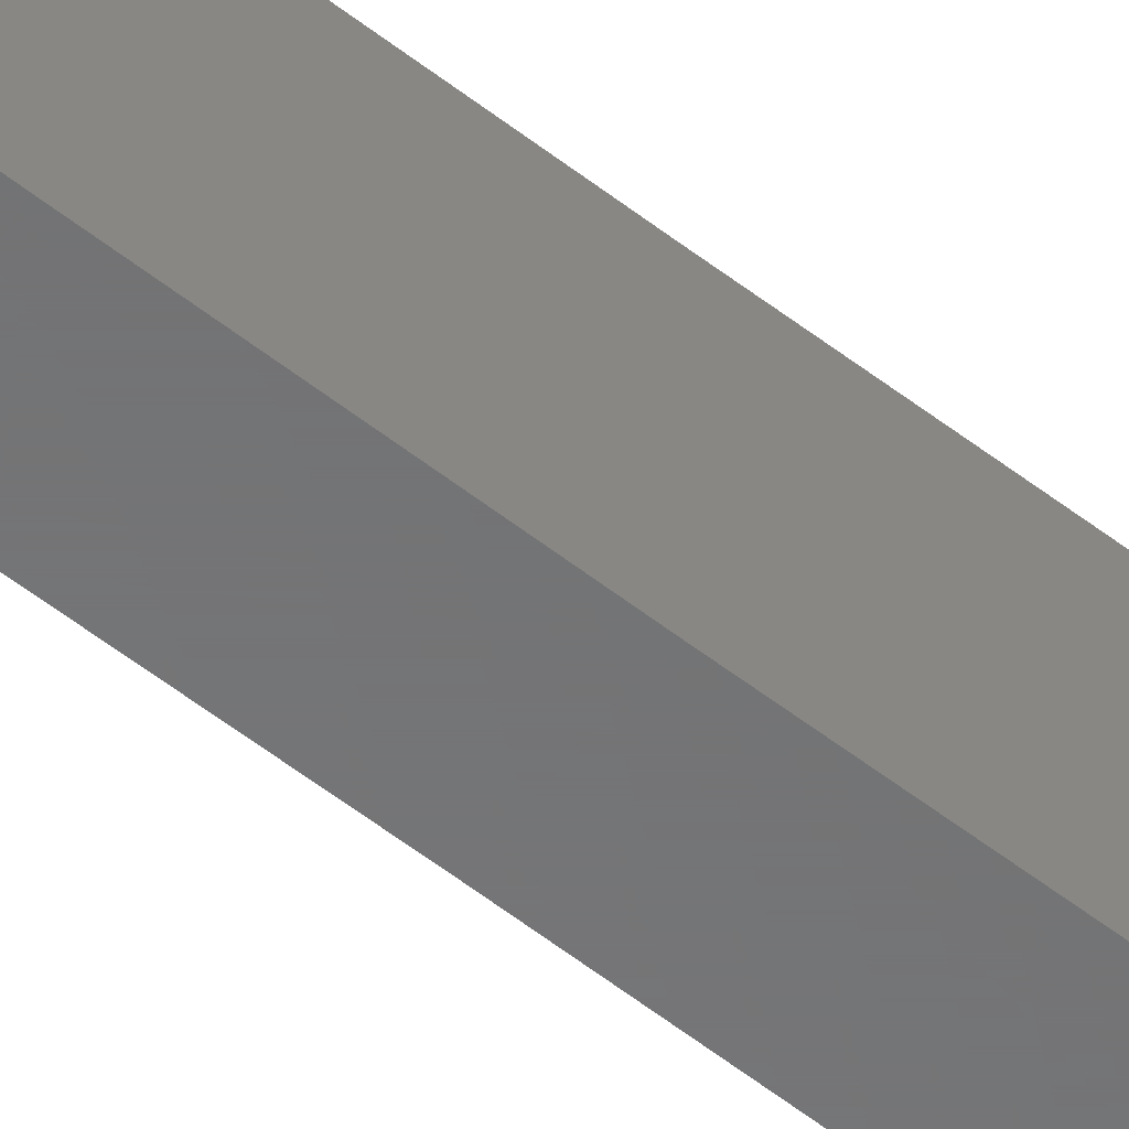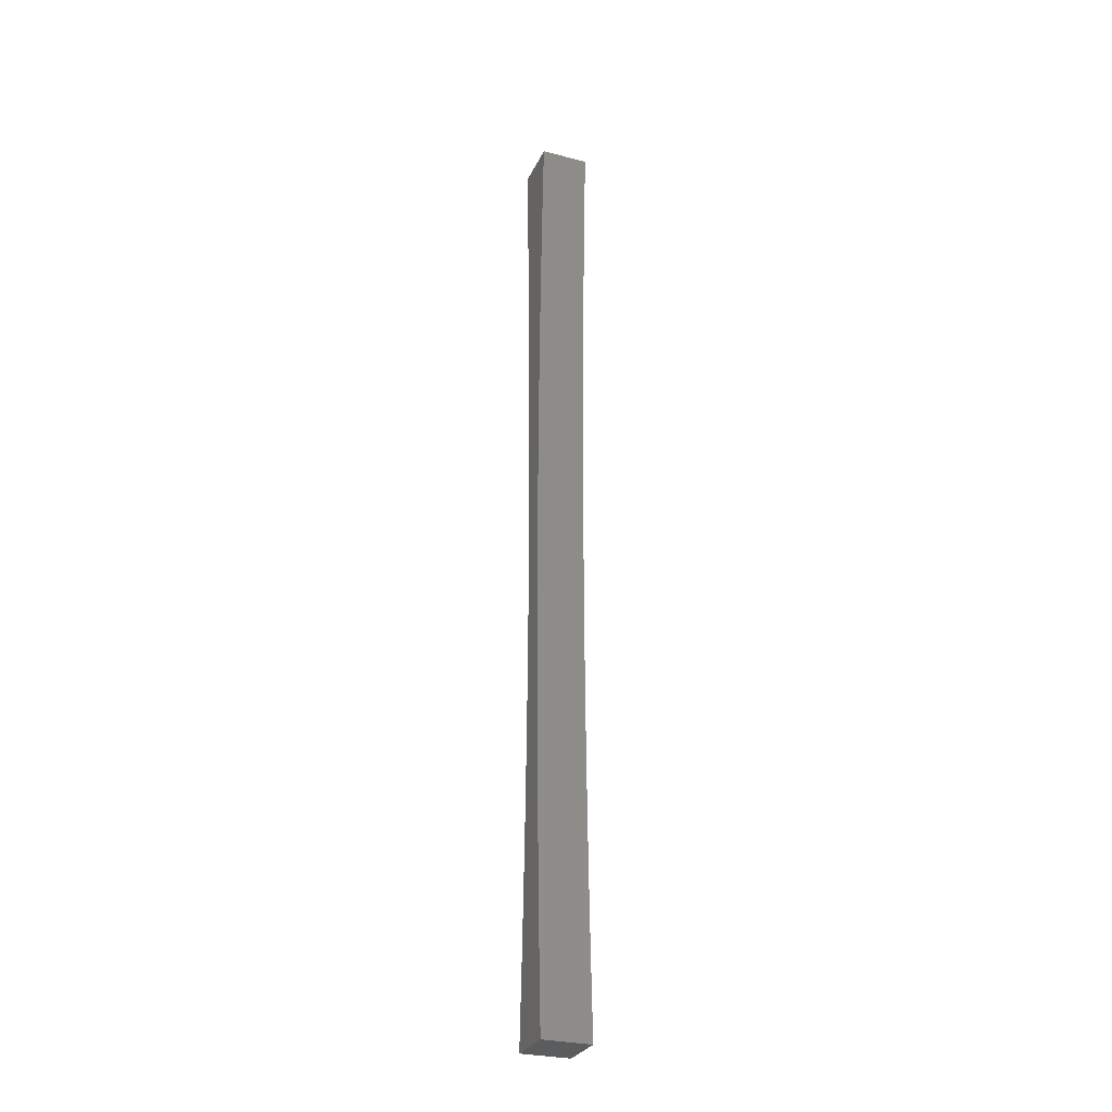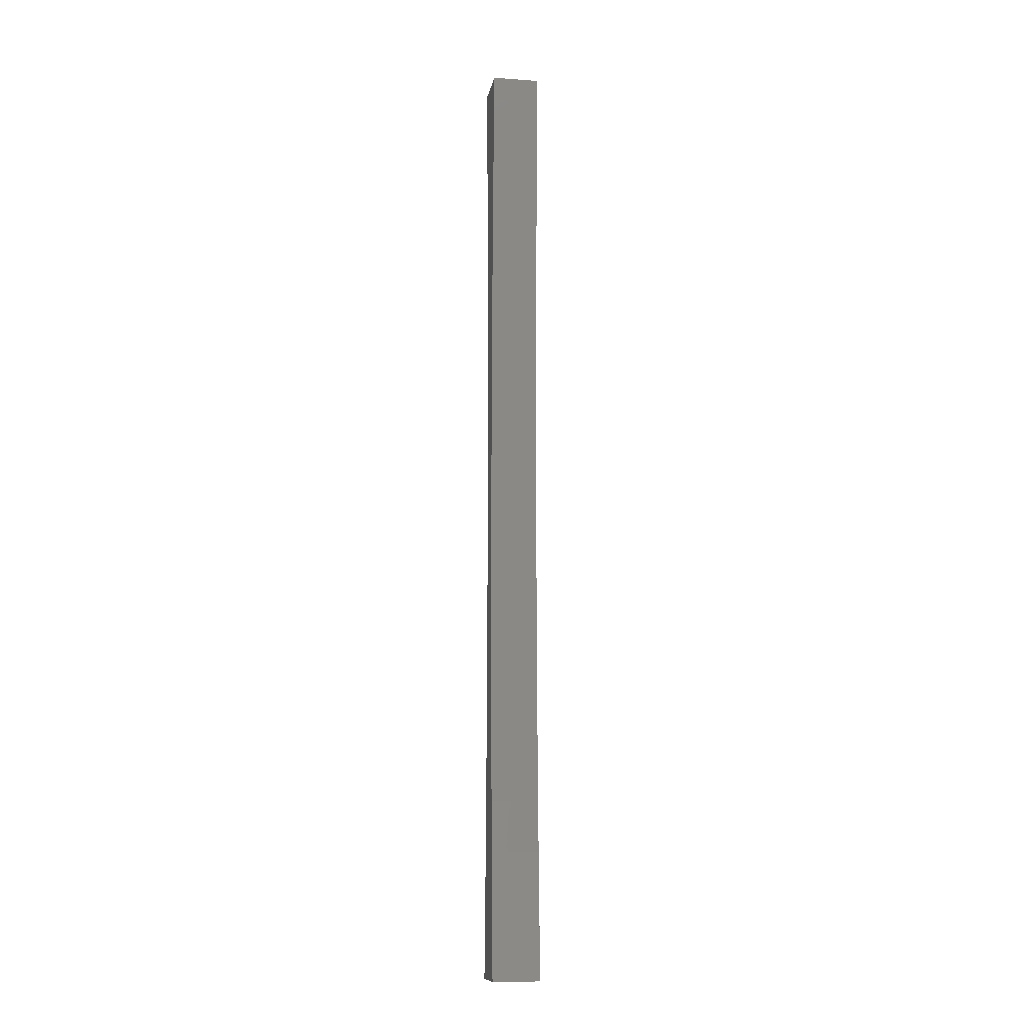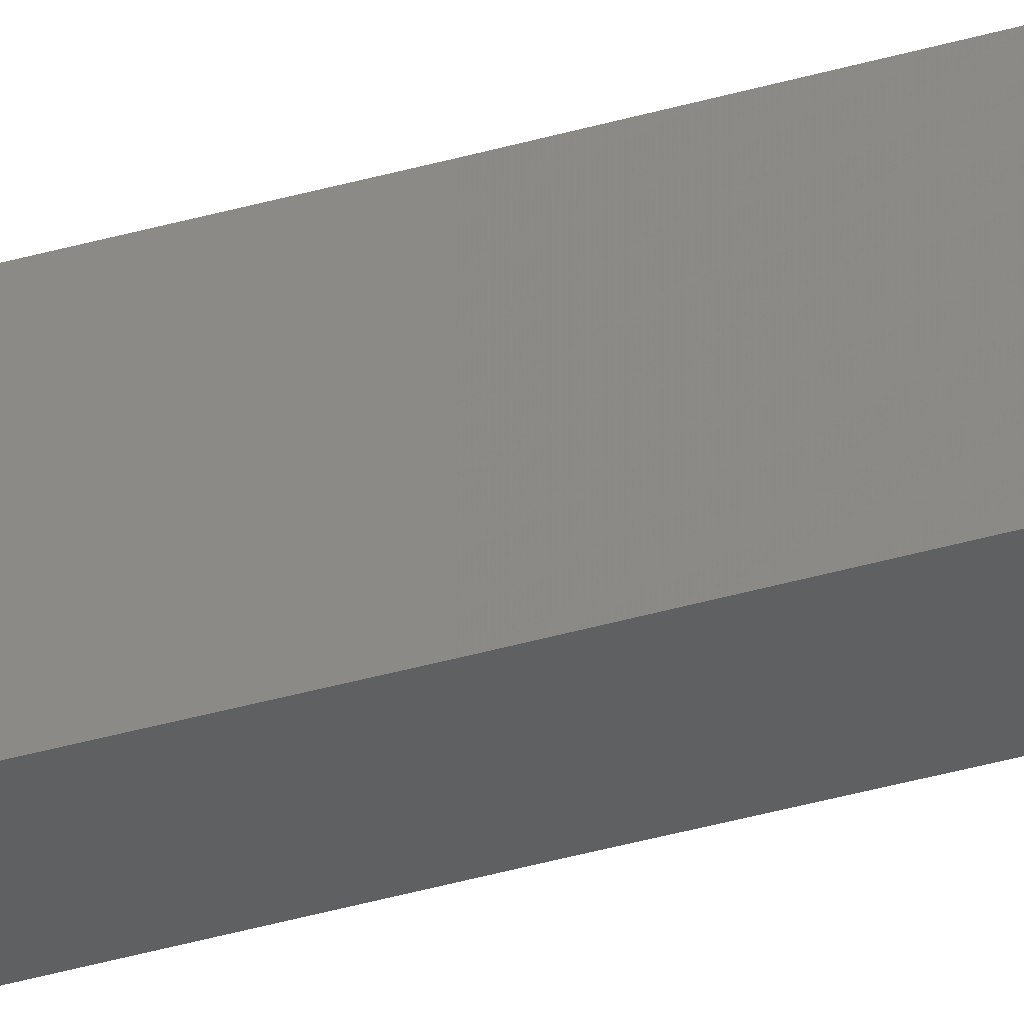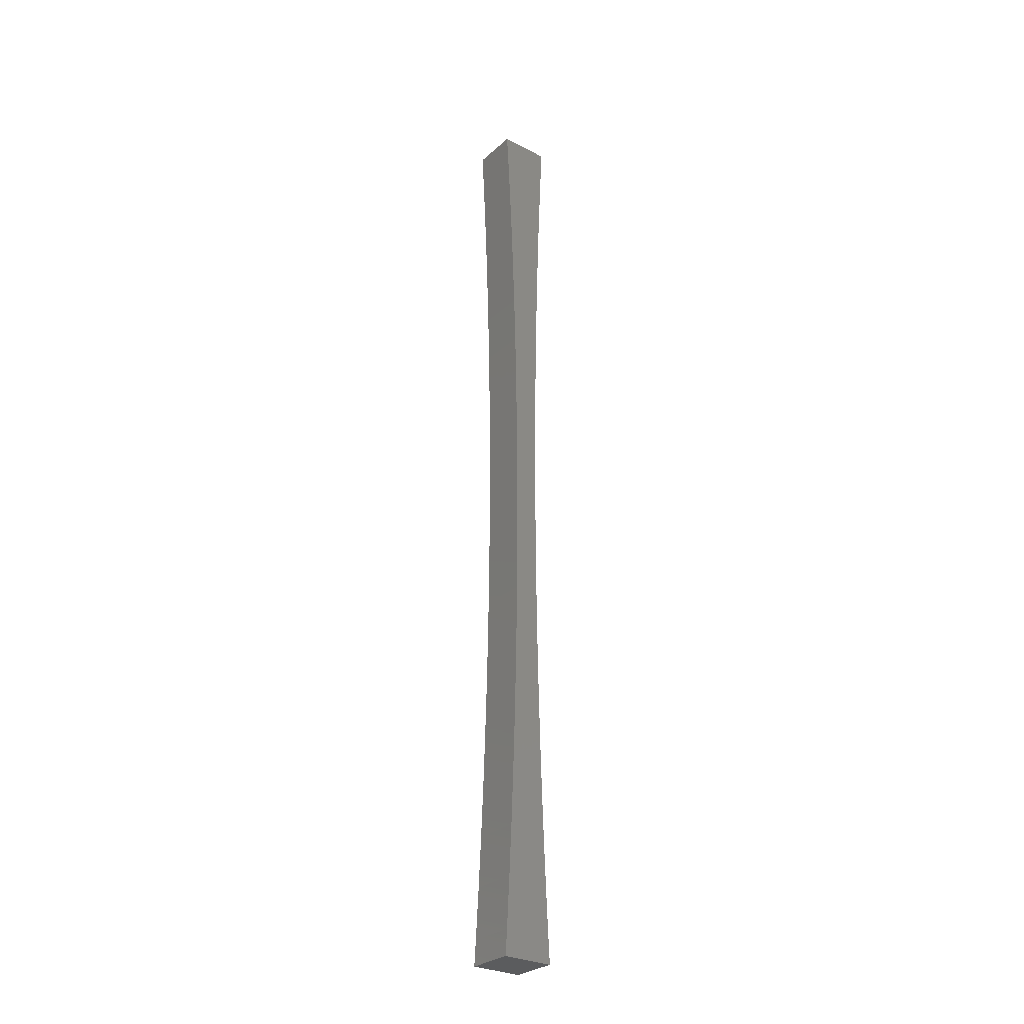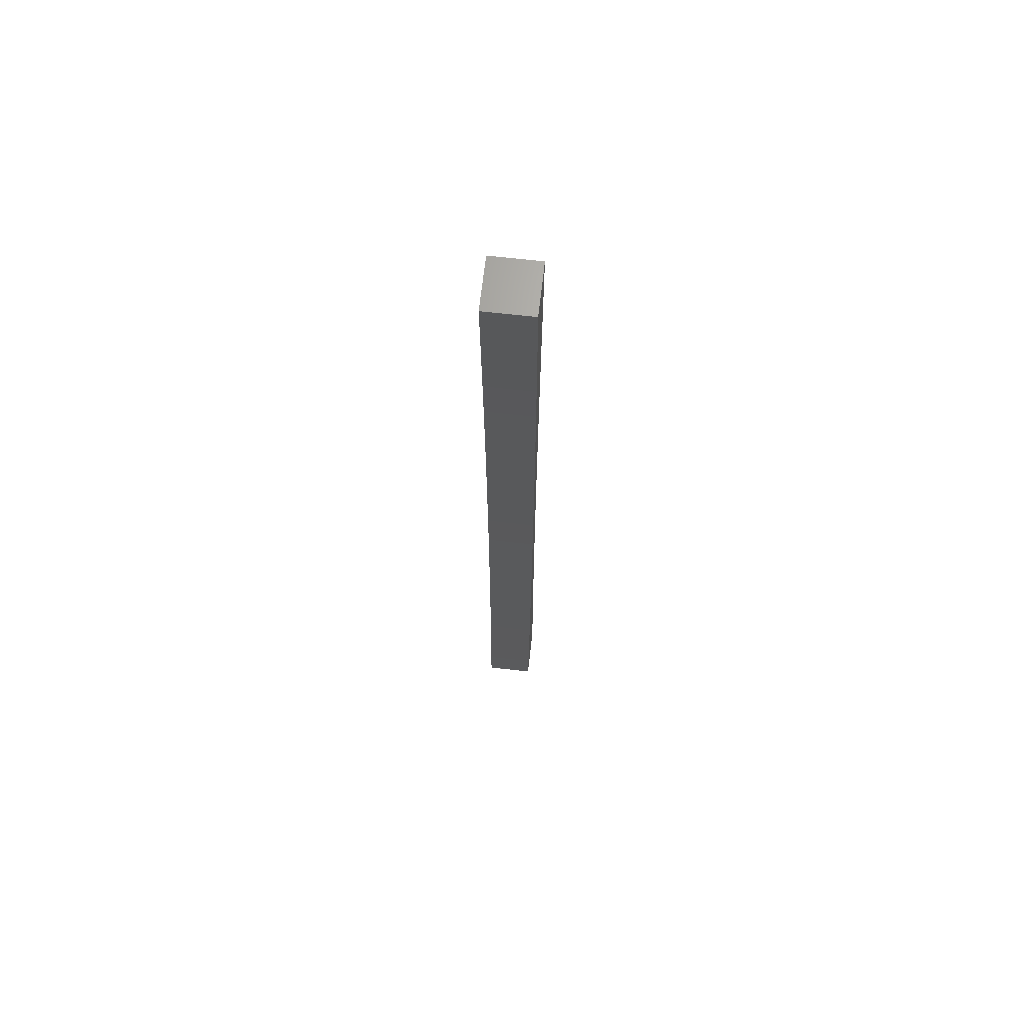
<metadata>
{"format":"stl","ext":"stl","renderer":"f3d","projection":"perspective","resolution":1024,"background":"white","views":[{"elev":-56.6,"azim":-129.2,"up":"+Z"},{"elev":-28.5,"azim":-111.2,"up":"+Y"},{"elev":-11.4,"azim":80.2,"up":"+Y"},{"elev":-40.3,"azim":-70.6,"up":"+Z"},{"elev":-28.7,"azim":142.4,"up":"+Y"},{"elev":67.7,"azim":-83.5,"up":"+Y"}]}
</metadata>
<code>
# stl→obj: 80 verts, 156 faces
v 5.066 21.07 10
v -5 0 10
v 5 0 10
v -5.072 22.98 10
v 5.265 42.13 10
v -5.289 45.96 10
v 5.596 63.2 10
v -5.65 68.94 10
v 6.059 84.26 10
v -6.155 91.92 10
v 6.654 105.3 10
v -6.805 114.9 10
v 7.382 126.4 10
v -7.599 137.9 10
v 8.242 147.4 10
v -8.537 160.8 10
v 9.235 168.5 10
v -9.62 183.8 10
v 10.36 189.5 10
v -10.49 200 10
v 10.99 200 10
v 5.066 -21.07 10
v -5.072 -22.98 10
v 5.265 -42.13 10
v -5.289 -45.96 10
v 5.596 -63.2 10
v -5.65 -68.94 10
v 6.059 -84.26 10
v -6.155 -91.92 10
v 6.654 -105.3 10
v -6.805 -114.9 10
v 7.382 -126.4 10
v -7.599 -137.9 10
v 8.242 -147.4 10
v -8.537 -160.8 10
v 9.235 -168.5 10
v -9.62 -183.8 10
v 10.36 -189.5 10
v -10.49 -200 10
v 10.99 -200 10
v 5.066 -21.07 -10
v -5 0 -10
v 5 0 -10
v -5.072 -22.98 -10
v 5.265 -42.13 -10
v -5.289 -45.96 -10
v 5.596 -63.2 -10
v -5.65 -68.94 -10
v 6.059 -84.26 -10
v -6.155 -91.92 -10
v 6.654 -105.3 -10
v -6.805 -114.9 -10
v 7.382 -126.4 -10
v -7.599 -137.9 -10
v 8.242 -147.4 -10
v -8.537 -160.8 -10
v 9.235 -168.5 -10
v -9.62 -183.8 -10
v 10.36 -189.5 -10
v -10.49 -200 -10
v 10.99 -200 -10
v 5.066 21.07 -10
v -5.072 22.98 -10
v 5.265 42.13 -10
v -5.289 45.96 -10
v 5.596 63.2 -10
v -5.65 68.94 -10
v 6.059 84.26 -10
v -6.155 91.92 -10
v 6.654 105.3 -10
v -6.805 114.9 -10
v 7.382 126.4 -10
v -7.599 137.9 -10
v 8.242 147.4 -10
v -8.537 160.8 -10
v 9.235 168.5 -10
v -9.62 183.8 -10
v 10.36 189.5 -10
v -10.49 200 -10
v 10.99 200 -10
f 1 2 3
f 4 1 5
f 6 5 7
f 8 7 9
f 10 9 11
f 12 11 13
f 14 13 15
f 16 15 17
f 18 17 19
f 20 19 21
f 1 4 2
f 5 6 4
f 7 8 6
f 9 10 8
f 11 12 10
f 13 14 12
f 15 16 14
f 17 18 16
f 19 20 18
f 2 22 3
f 23 22 2
f 22 23 24
f 25 24 23
f 24 25 26
f 27 26 25
f 26 27 28
f 29 28 27
f 28 29 30
f 31 30 29
f 30 31 32
f 33 32 31
f 32 33 34
f 35 34 33
f 34 35 36
f 37 36 35
f 36 37 38
f 39 38 37
f 38 39 40
f 41 42 43
f 44 41 45
f 46 45 47
f 48 47 49
f 50 49 51
f 52 51 53
f 54 53 55
f 56 55 57
f 58 57 59
f 60 59 61
f 41 44 42
f 45 46 44
f 47 48 46
f 49 50 48
f 51 52 50
f 53 54 52
f 55 56 54
f 57 58 56
f 59 60 58
f 42 62 43
f 63 62 42
f 62 63 64
f 65 64 63
f 64 65 66
f 67 66 65
f 66 67 68
f 69 68 67
f 68 69 70
f 71 70 69
f 70 71 72
f 73 72 71
f 72 73 74
f 75 74 73
f 74 75 76
f 77 76 75
f 76 77 78
f 79 78 77
f 78 79 80
f 60 40 39
f 40 60 61
f 80 20 21
f 20 80 79
f 3 62 1
f 62 3 43
f 13 74 15
f 74 13 72
f 11 72 13
f 72 11 70
f 15 76 17
f 76 15 74
f 36 55 34
f 55 36 57
f 17 78 19
f 78 17 76
f 9 70 11
f 70 9 68
f 5 66 7
f 66 5 64
f 1 64 5
f 64 1 62
f 30 49 28
f 49 30 51
f 19 80 21
f 80 19 78
f 7 68 9
f 68 7 66
f 38 57 36
f 57 38 59
f 34 53 32
f 53 34 55
f 22 43 3
f 43 22 41
f 28 47 26
f 47 28 49
f 26 45 24
f 45 26 47
f 40 59 38
f 59 40 61
f 32 51 30
f 51 32 53
f 24 41 22
f 41 24 45
f 65 8 67
f 8 65 6
f 71 14 73
f 14 71 12
f 44 2 42
f 2 44 23
f 67 10 69
f 10 67 8
f 73 16 75
f 16 73 14
f 52 29 50
f 29 52 31
f 69 12 71
f 12 69 10
f 77 20 79
f 20 77 18
f 42 4 63
f 4 42 2
f 60 37 58
f 37 60 39
f 58 35 56
f 35 58 37
f 56 33 54
f 33 56 35
f 48 25 46
f 25 48 27
f 54 31 52
f 31 54 33
f 63 6 65
f 6 63 4
f 75 18 77
f 18 75 16
f 50 27 48
f 27 50 29
f 46 23 44
f 23 46 25

</code>
